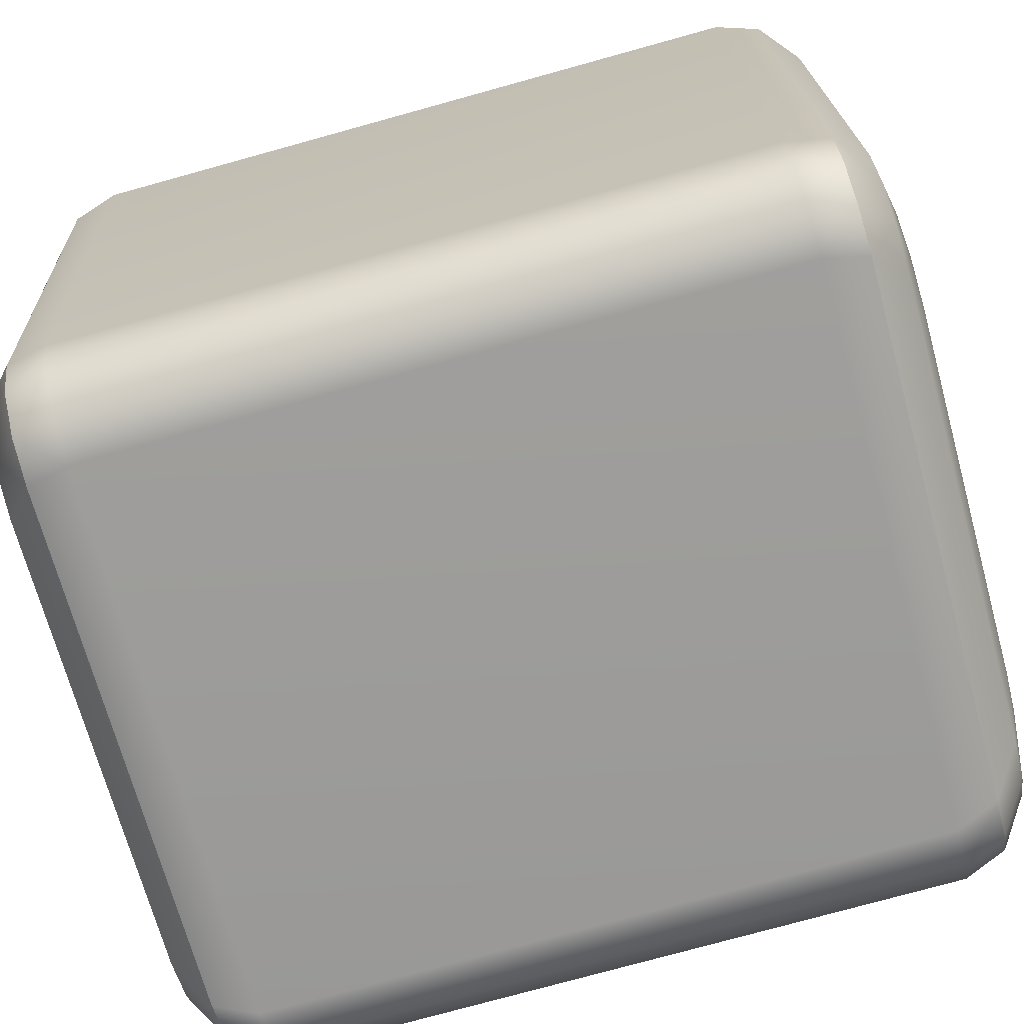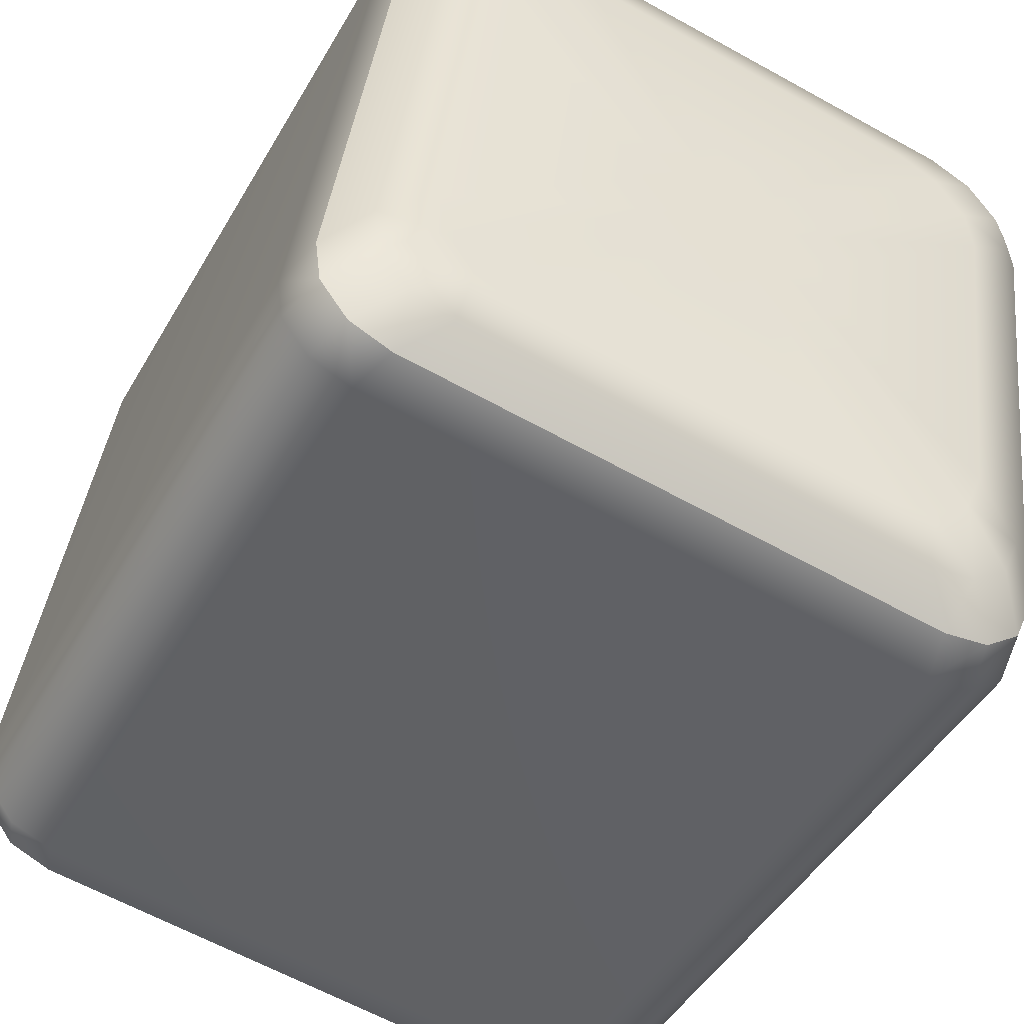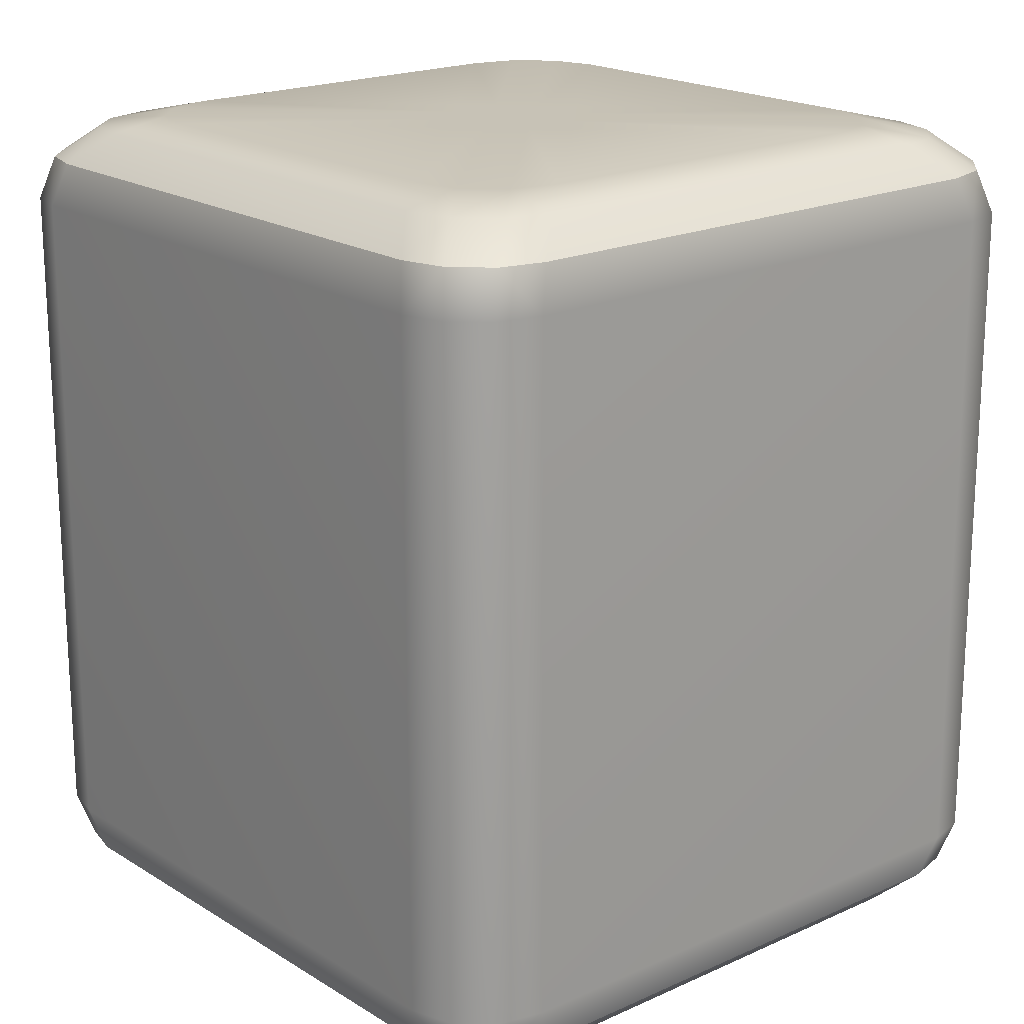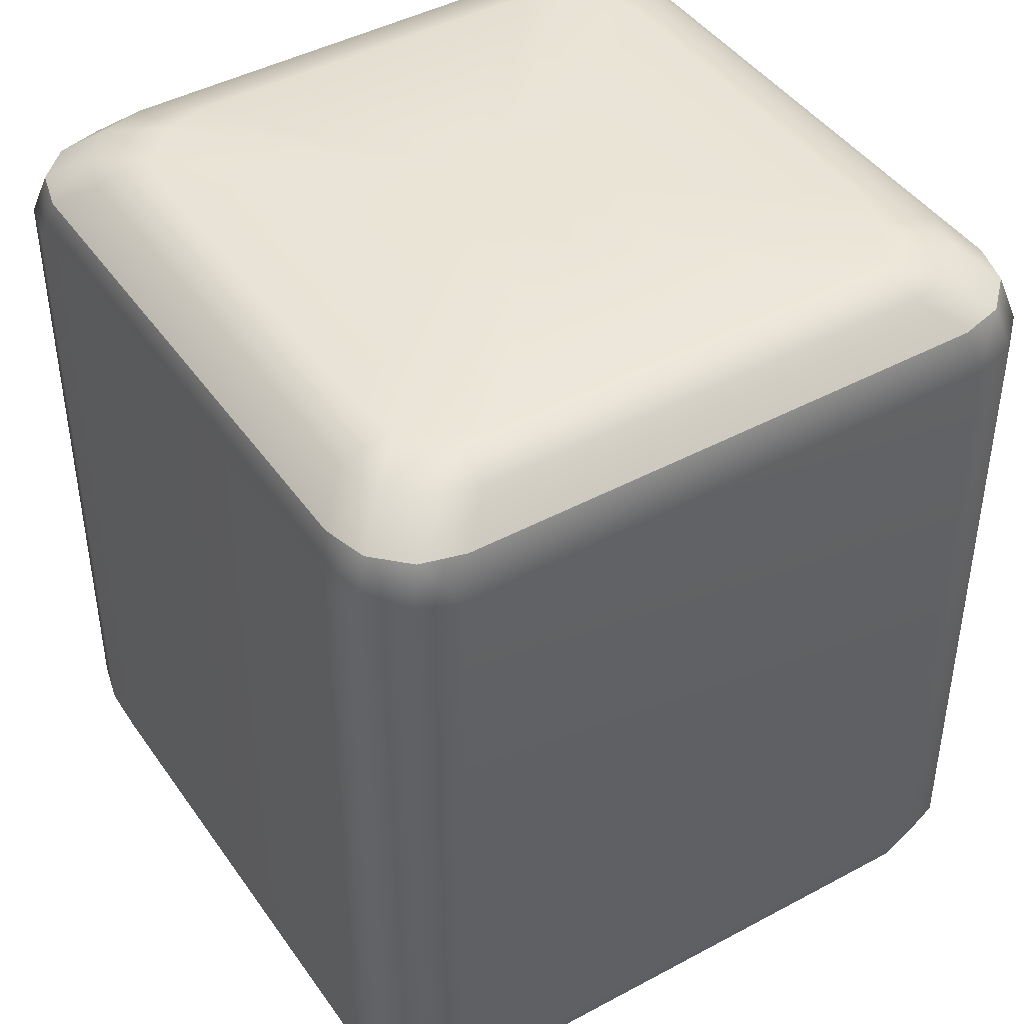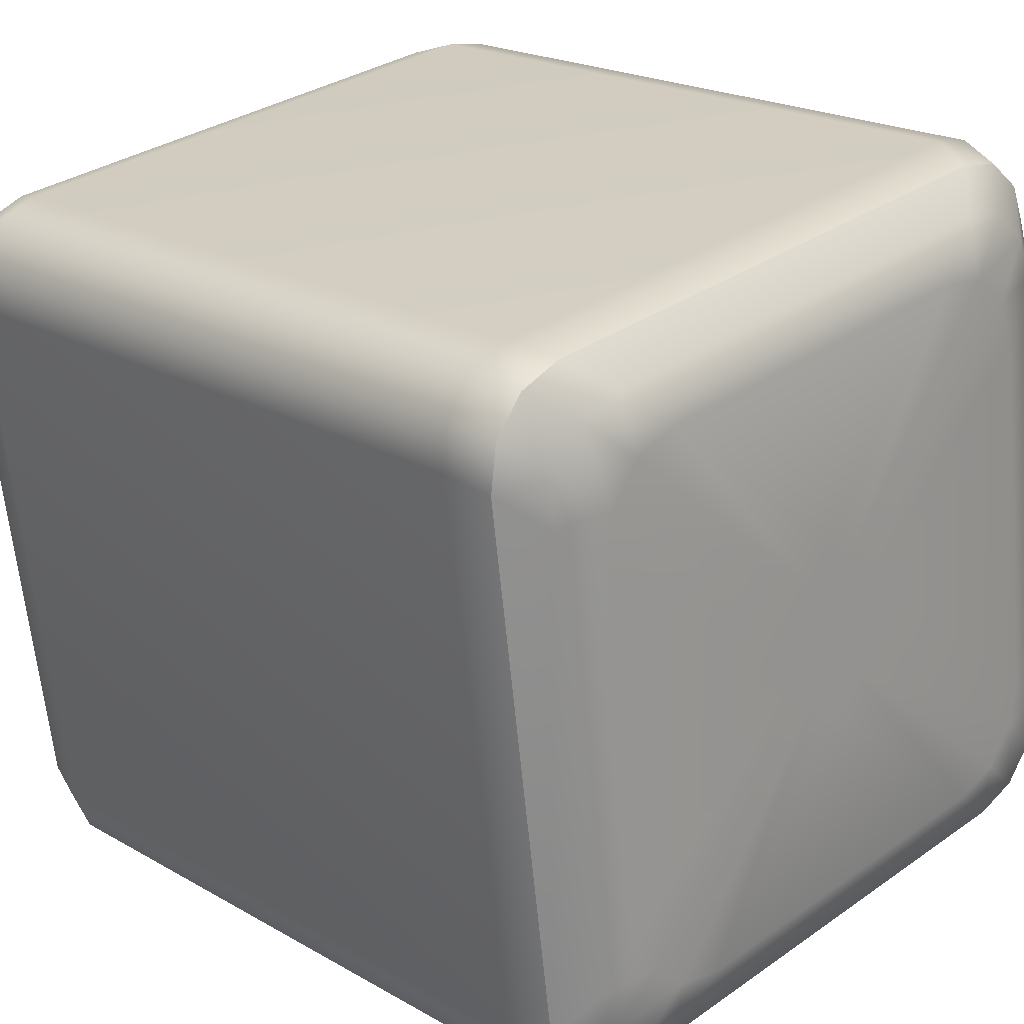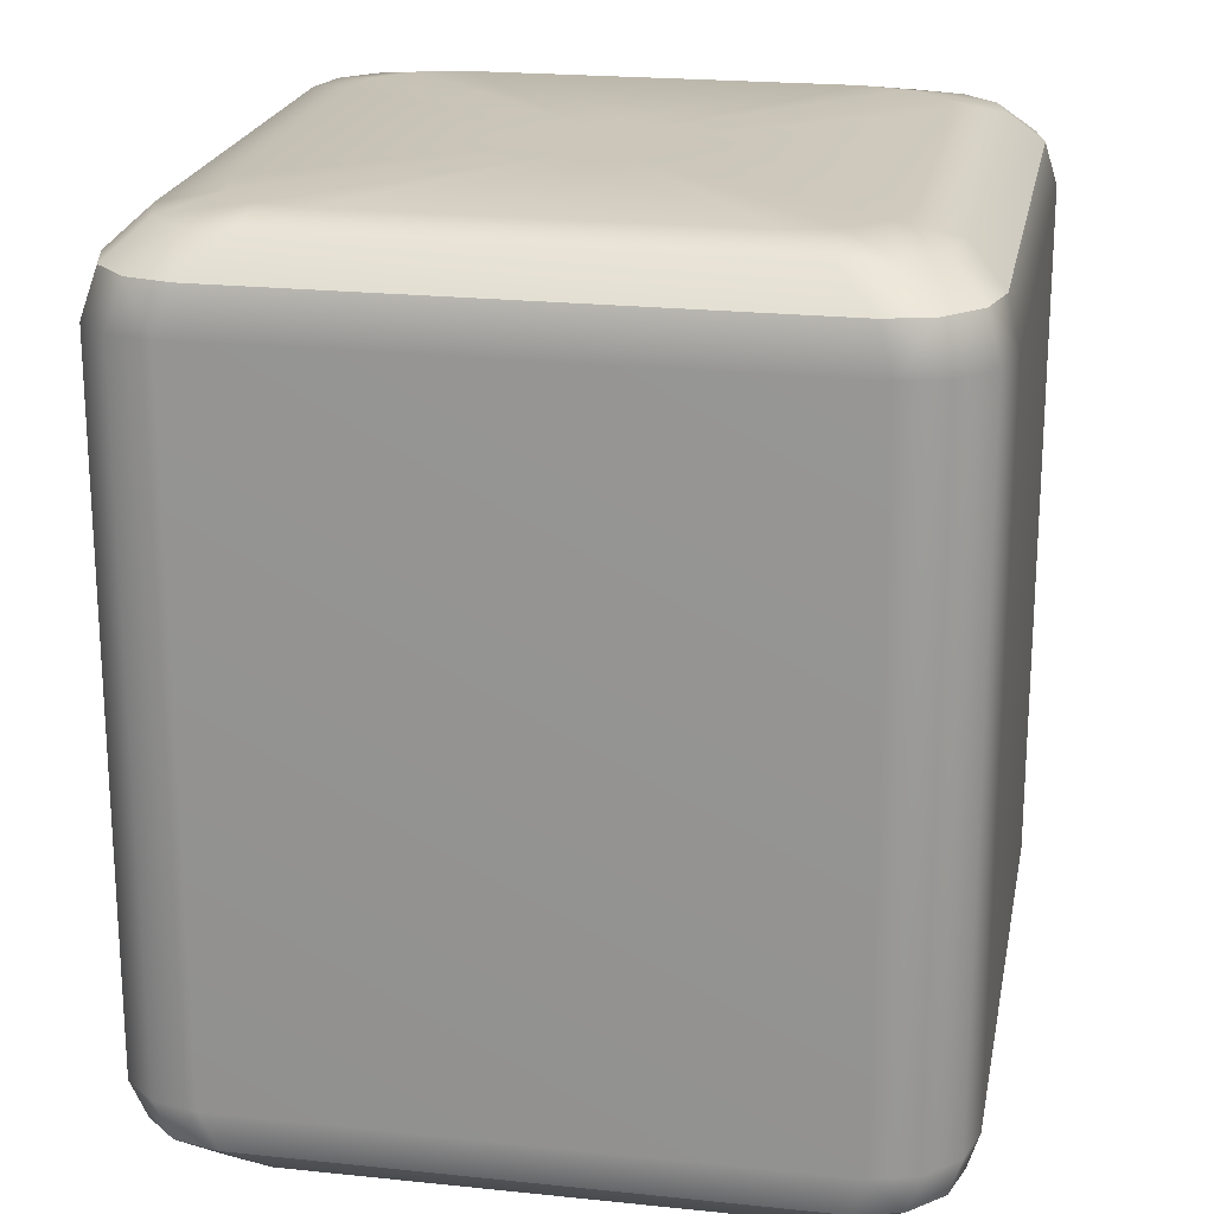
<metadata>
{"format":"obj","ext":"obj","renderer":"f3d","projection":"perspective","resolution":1024,"background":"white","views":[{"elev":-77.3,"azim":-74.6,"up":"+Z"},{"elev":-46.2,"azim":151.6,"up":"+Z"},{"elev":19.1,"azim":-138.6,"up":"+Y"},{"elev":43.8,"azim":-40.2,"up":"+Y"},{"elev":20.7,"azim":-44.0,"up":"+Z"},{"elev":21.0,"azim":-177.2,"up":"+Y"}]}
</metadata>
<code>
g default
v 0.1053 -0.01553 -0.1664
v 0.09484 -0.01553 -0.1801
v 0.07891 -0.01553 -0.1868
v 0.09845 -0.01131 -0.2012
v 0.1129 0.000226 -0.2115
v 0.1183 0.016 -0.2151
v 0.1334 0.0158 -0.2089
v 0.1433 0.01556 -0.1961
v 0.1454 0.01536 -0.1802
v 0.1405 -9e-05 -0.1759
v 0.1266 -0.0114 -0.1645
v 0.1075 -0.01553 -0.1492
v -0.07054 -0.01553 -0.2027
v -0.0843 -0.01553 -0.1923
v -0.09099 -0.01553 -0.1764
v -0.1053 -0.01131 -0.1959
v -0.1157 0.000226 -0.2103
v -0.1193 0.016 -0.2158
v -0.1131 0.0158 -0.2308
v -0.1003 0.01556 -0.2407
v -0.08443 0.01536 -0.2428
v -0.08005 -9e-05 -0.2379
v -0.06869 -0.0114 -0.2241
v -0.0534 -0.01553 -0.2049
v -0.1069 -0.01553 -0.0269
v -0.09646 -0.01553 -0.01314
v -0.08053 -0.01553 -0.006453
v -0.1001 -0.01131 0.007899
v -0.1145 0.000226 0.01826
v -0.12 0.016 0.02185
v -0.135 0.0158 0.01561
v -0.1449 0.01556 0.00285
v -0.147 0.01536 -0.01302
v -0.1421 -9e-05 -0.0174
v -0.1282 -0.0114 -0.02876
v -0.1091 -0.01553 -0.04405
v 0.06892 -0.01553 0.009464
v 0.08268 -0.01553 -0.000987
v 0.08937 -0.01553 -0.01692
v 0.1037 -0.01131 0.002624
v 0.1141 0.000226 0.01705
v 0.1177 0.016 0.02251
v 0.1114 0.0158 0.03757
v 0.09867 0.01556 0.04747
v 0.0828 0.01536 0.04956
v 0.07842 -9e-05 0.04468
v 0.06706 -0.0114 0.03079
v 0.05178 -0.01553 0.01163
v 0.09484 0.2904 -0.1801
v 0.1053 0.2904 -0.1664
v 0.1075 0.2904 -0.1492
v 0.1265 0.2862 -0.1642
v 0.1404 0.2747 -0.1753
v 0.1453 0.2589 -0.1796
v 0.1433 0.2591 -0.1958
v 0.1337 0.2593 -0.2088
v 0.119 0.2596 -0.215
v 0.1134 0.275 -0.2115
v 0.09877 0.2863 -0.2012
v 0.07891 0.2904 -0.1868
v -0.0843 0.2904 -0.1923
v -0.07054 0.2904 -0.2027
v -0.0534 0.2904 -0.2049
v -0.06838 0.2862 -0.224
v -0.07949 0.2747 -0.2378
v -0.08378 0.2589 -0.2427
v -0.09996 0.2591 -0.2408
v -0.1129 0.2593 -0.2311
v -0.1192 0.2596 -0.2164
v -0.1157 0.275 -0.2109
v -0.1053 0.2863 -0.1962
v -0.09099 0.2904 -0.1764
v -0.09646 0.2904 -0.01314
v -0.1069 0.2904 -0.0269
v -0.1091 0.2904 -0.04405
v -0.1282 0.2862 -0.02907
v -0.142 0.2747 -0.01795
v -0.1469 0.2589 -0.01366
v -0.145 0.2591 0.002518
v -0.1353 0.2593 0.01548
v -0.1206 0.2596 0.02176
v -0.1151 0.275 0.01823
v -0.1004 0.2863 0.007902
v -0.08053 0.2904 -0.006453
v 0.08268 0.2904 -0.000987
v 0.06892 0.2904 0.009464
v 0.05178 0.2904 0.01163
v 0.06675 0.2862 0.0307
v 0.07787 0.2747 0.04455
v 0.08216 0.2589 0.04948
v 0.09834 0.2591 0.04751
v 0.1113 0.2593 0.03788
v 0.1176 0.2596 0.02315
v 0.1141 0.275 0.01762
v 0.1037 0.2863 0.002948
v 0.08937 0.2904 -0.01692
v 0.01899 -0.01553 -0.0831
v 0.006909 -0.01553 -0.07393
v -0.005171 -0.01553 -0.06475
v -0.01435 -0.01553 -0.07683
v -0.02352 -0.01553 -0.08891
v -0.0327 -0.01553 -0.101
v -0.02062 -0.01553 -0.1102
v -0.008535 -0.01553 -0.1193
v 0.003546 -0.01553 -0.1285
v 0.01272 -0.01553 -0.1164
v 0.0219 -0.01553 -0.1044
v 0.03107 -0.01553 -0.09228
v 0.006909 0.2904 -0.07393
v 0.01899 0.2904 -0.0831
v 0.03107 0.2904 -0.09228
v 0.0219 0.2904 -0.1044
v 0.01272 0.2904 -0.1164
v 0.003546 0.2904 -0.1285
v -0.008535 0.2904 -0.1193
v -0.02062 0.2904 -0.1102
v -0.0327 0.2904 -0.101
v -0.02352 0.2904 -0.08891
v -0.01435 0.2904 -0.07683
v -0.005171 0.2904 -0.06475
v 0.1244 -0.01137 -0.1812
v 0.1141 -0.01134 -0.1946
v 0.1282 0.000129 -0.2051
v 0.1383 1.3e-05 -0.1921
v -0.08534 -0.01137 -0.2219
v -0.0988 -0.01134 -0.2115
v -0.1093 0.000129 -0.2256
v -0.09623 1.3e-05 -0.2358
v -0.126 -0.01137 -0.01211
v -0.1157 -0.01134 0.001348
v -0.1298 0.000129 0.01187
v -0.14 1.3e-05 -0.001218
v 0.08371 -0.01137 0.0286
v 0.09717 -0.01134 0.01826
v 0.1077 0.000129 0.03237
v 0.0946 1.3e-05 0.04251
v 0.1142 0.2863 -0.1946
v 0.1244 0.2862 -0.181
v 0.1383 0.2748 -0.1918
v 0.1285 0.2749 -0.2051
v -0.09877 0.2863 -0.2117
v -0.0852 0.2862 -0.2219
v -0.09597 0.2748 -0.2358
v -0.1092 0.2749 -0.2259
v -0.1158 0.2863 0.001322
v -0.126 0.2862 -0.01225
v -0.14 0.2748 -0.001482
v -0.1301 0.2749 0.0118
v 0.09714 0.2863 0.0184
v 0.08357 0.2862 0.02859
v 0.09434 0.2748 0.04252
v 0.1076 0.2749 0.03263
v 0.009815 -0.01553 -0.09518
v -0.002265 -0.01553 -0.08601
v -0.01144 -0.01553 -0.09809
v 0.00064 -0.01553 -0.1073
v -0.002265 0.2904 -0.08601
v 0.009815 0.2904 -0.09518
v 0.00064 0.2904 -0.1073
v -0.01144 0.2904 -0.09809
g polySurface9polySurface6
f 2 106 3
f 3 106 105
f 2 1 106
f 106 1 107
f 1 12 107
f 107 12 108
f 6 5 21
f 21 5 22
f 4 23 5
f 5 23 22
f 3 24 4
f 4 24 23
f 9 8 54
f 54 8 55
f 8 7 55
f 55 7 56
f 7 6 56
f 56 6 57
f 11 40 12
f 12 40 39
f 10 41 11
f 11 41 40
f 10 9 41
f 41 9 42
f 14 103 15
f 15 103 102
f 14 13 103
f 103 13 104
f 13 24 104
f 104 24 105
f 18 17 33
f 33 17 34
f 16 35 17
f 17 35 34
f 15 36 16
f 16 36 35
f 21 20 66
f 66 20 67
f 20 19 67
f 67 19 68
f 19 18 68
f 68 18 69
f 26 100 27
f 27 100 99
f 26 25 100
f 100 25 101
f 25 36 101
f 101 36 102
f 30 29 45
f 45 29 46
f 28 47 29
f 29 47 46
f 27 48 28
f 28 48 47
f 33 32 78
f 78 32 79
f 32 31 79
f 79 31 80
f 31 30 80
f 80 30 81
f 38 97 39
f 39 97 108
f 38 37 97
f 97 37 98
f 37 48 98
f 98 48 99
f 45 44 90
f 90 44 91
f 44 43 91
f 91 43 92
f 43 42 92
f 92 42 93
f 50 112 51
f 51 112 111
f 50 49 112
f 112 49 113
f 49 60 113
f 113 60 114
f 54 53 93
f 93 53 94
f 52 95 53
f 53 95 94
f 51 96 52
f 52 96 95
f 59 64 60
f 60 64 63
f 58 65 59
f 59 65 64
f 58 57 65
f 65 57 66
f 62 115 63
f 63 115 114
f 62 61 115
f 115 61 116
f 61 72 116
f 116 72 117
f 71 76 72
f 72 76 75
f 70 77 71
f 71 77 76
f 70 69 77
f 77 69 78
f 74 118 75
f 75 118 117
f 74 73 118
f 118 73 119
f 73 84 119
f 119 84 120
f 83 88 84
f 84 88 87
f 82 89 83
f 83 89 88
f 82 81 89
f 89 81 90
f 86 109 87
f 87 109 120
f 86 85 109
f 109 85 110
f 85 96 110
f 110 96 111
f 21 66 6
f 6 66 57
f 33 78 18
f 18 78 69
f 45 90 30
f 30 90 81
f 9 54 42
f 42 54 93
f 24 3 105
f 36 15 102
f 48 27 99
f 12 39 108
f 60 63 114
f 72 75 117
f 84 87 120
f 96 51 111
f 12 1 11
f 11 1 121
f 121 1 122
f 122 1 2
f 3 4 2
f 2 4 122
f 4 5 122
f 122 5 123
f 5 6 123
f 123 6 7
f 7 8 123
f 123 8 124
f 8 9 124
f 124 9 10
f 124 10 121
f 121 10 11
f 122 123 121
f 121 123 124
f 24 13 23
f 23 13 125
f 125 13 126
f 126 13 14
f 15 16 14
f 14 16 126
f 16 17 126
f 126 17 127
f 17 18 127
f 127 18 19
f 19 20 127
f 127 20 128
f 20 21 128
f 128 21 22
f 128 22 125
f 125 22 23
f 126 127 125
f 125 127 128
f 36 25 35
f 35 25 129
f 129 25 130
f 130 25 26
f 27 28 26
f 26 28 130
f 28 29 130
f 130 29 131
f 29 30 131
f 131 30 31
f 31 32 131
f 131 32 132
f 32 33 132
f 132 33 34
f 132 34 129
f 129 34 35
f 130 131 129
f 129 131 132
f 48 37 47
f 47 37 133
f 133 37 134
f 134 37 38
f 39 40 38
f 38 40 134
f 40 41 134
f 134 41 135
f 41 42 135
f 135 42 43
f 43 44 135
f 135 44 136
f 44 45 136
f 136 45 46
f 136 46 133
f 133 46 47
f 134 135 133
f 133 135 136
f 60 49 59
f 59 49 137
f 137 49 138
f 138 49 50
f 51 52 50
f 50 52 138
f 52 53 138
f 138 53 139
f 53 54 139
f 139 54 55
f 55 56 139
f 139 56 140
f 56 57 140
f 140 57 58
f 140 58 137
f 137 58 59
f 138 139 137
f 137 139 140
f 72 61 71
f 71 61 141
f 141 61 142
f 142 61 62
f 63 64 62
f 62 64 142
f 64 65 142
f 142 65 143
f 65 66 143
f 143 66 67
f 67 68 143
f 143 68 144
f 68 69 144
f 144 69 70
f 144 70 141
f 141 70 71
f 142 143 141
f 141 143 144
f 84 73 83
f 83 73 145
f 145 73 146
f 146 73 74
f 75 76 74
f 74 76 146
f 76 77 146
f 146 77 147
f 77 78 147
f 147 78 79
f 79 80 147
f 147 80 148
f 80 81 148
f 148 81 82
f 148 82 145
f 145 82 83
f 146 147 145
f 145 147 148
f 96 85 95
f 95 85 149
f 149 85 150
f 150 85 86
f 87 88 86
f 86 88 150
f 88 89 150
f 150 89 151
f 89 90 151
f 151 90 91
f 91 92 151
f 151 92 152
f 92 93 152
f 152 93 94
f 152 94 149
f 149 94 95
f 150 151 149
f 149 151 152
f 107 108 153
f 153 108 97
f 153 97 154
f 154 97 98
f 98 99 154
f 154 99 100
f 154 100 155
f 155 100 101
f 101 102 155
f 155 102 103
f 155 103 156
f 156 103 104
f 104 105 156
f 156 105 106
f 156 106 153
f 153 106 107
f 153 154 156
f 156 154 155
f 119 120 157
f 157 120 109
f 157 109 158
f 158 109 110
f 110 111 158
f 158 111 112
f 158 112 159
f 159 112 113
f 113 114 159
f 159 114 115
f 159 115 160
f 160 115 116
f 116 117 160
f 160 117 118
f 160 118 157
f 157 118 119
f 157 158 160
f 160 158 159

</code>
